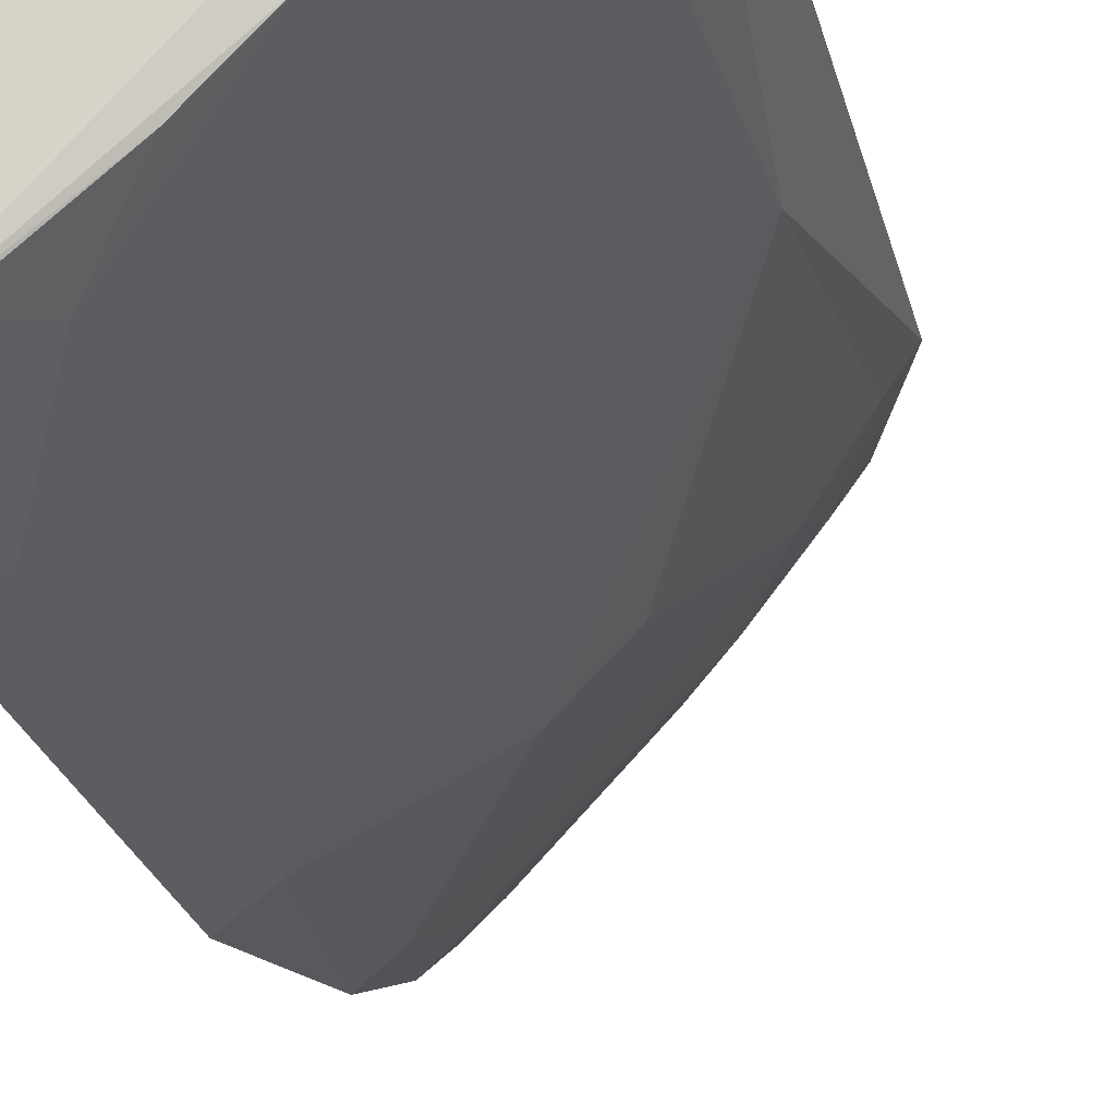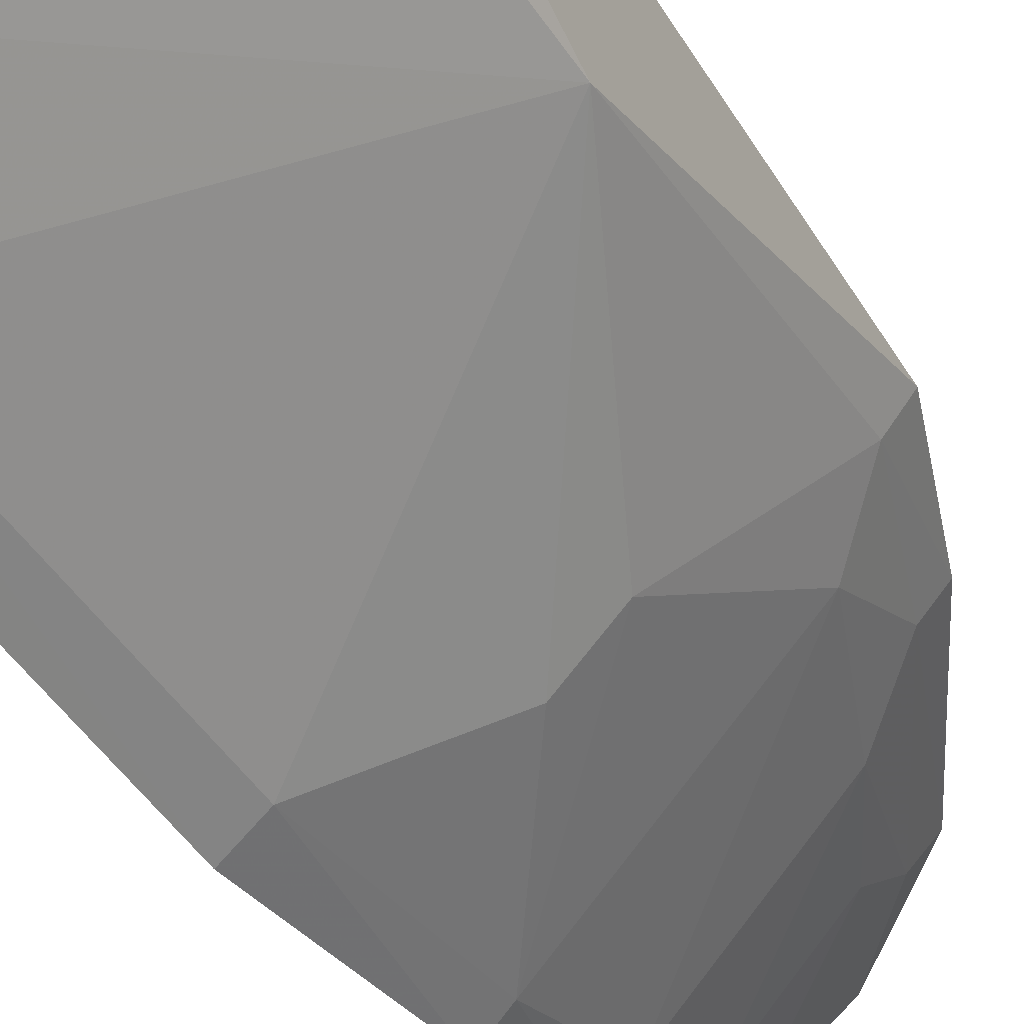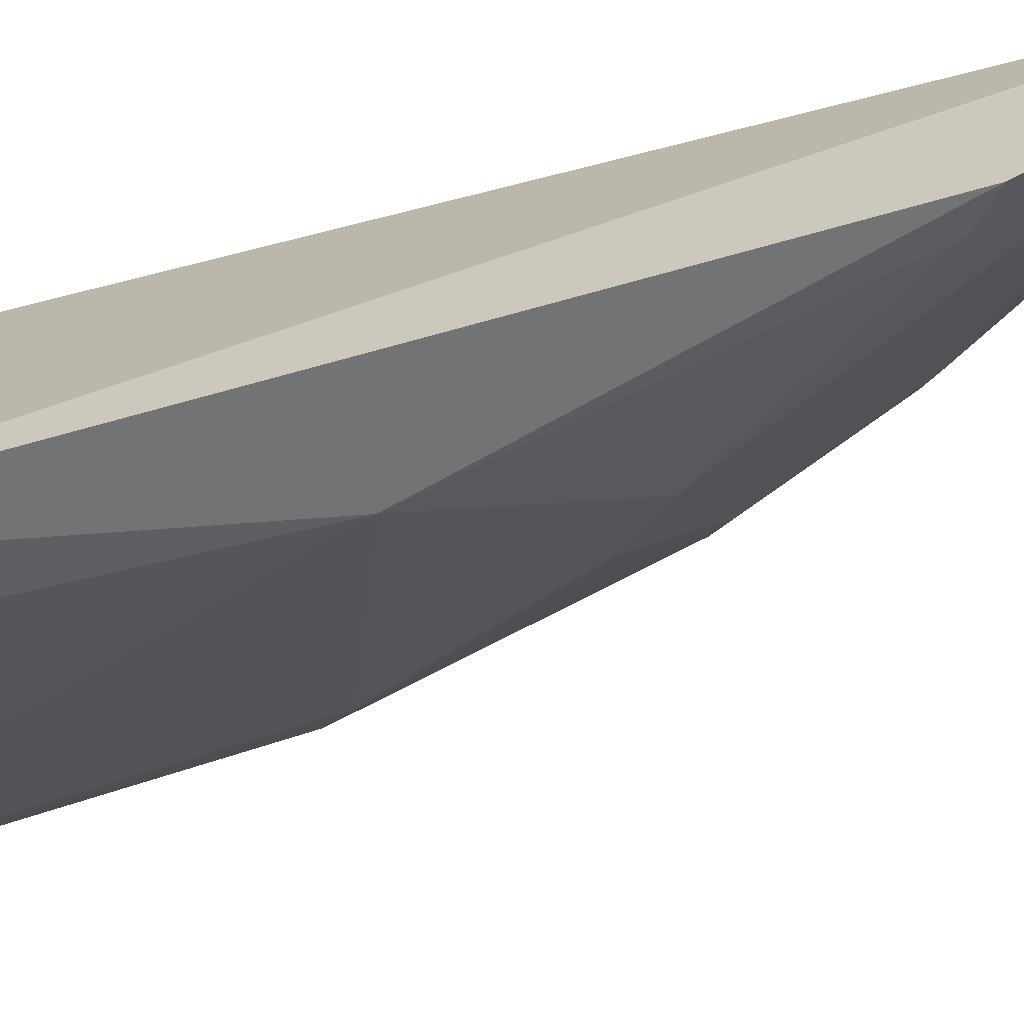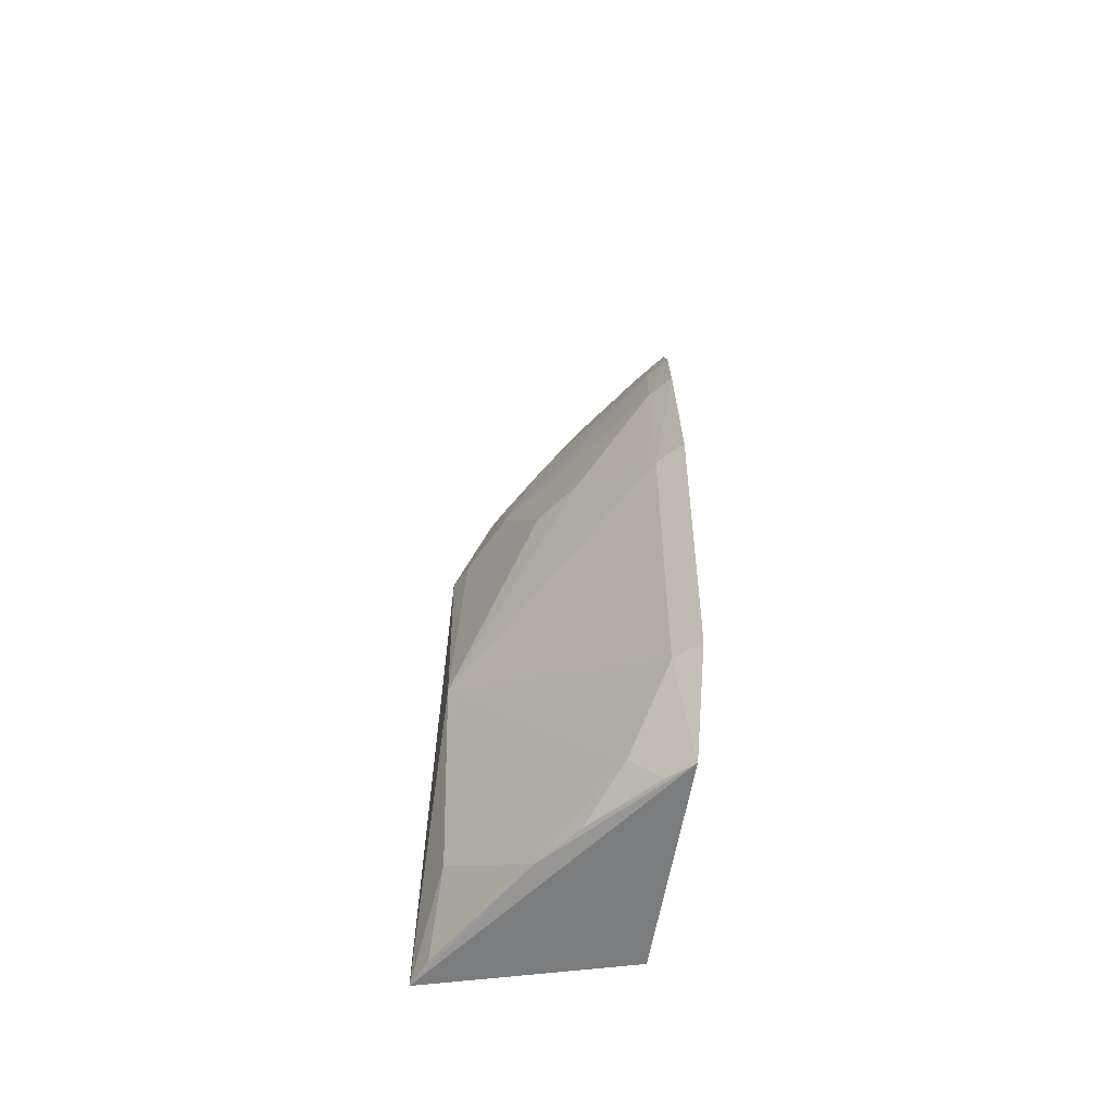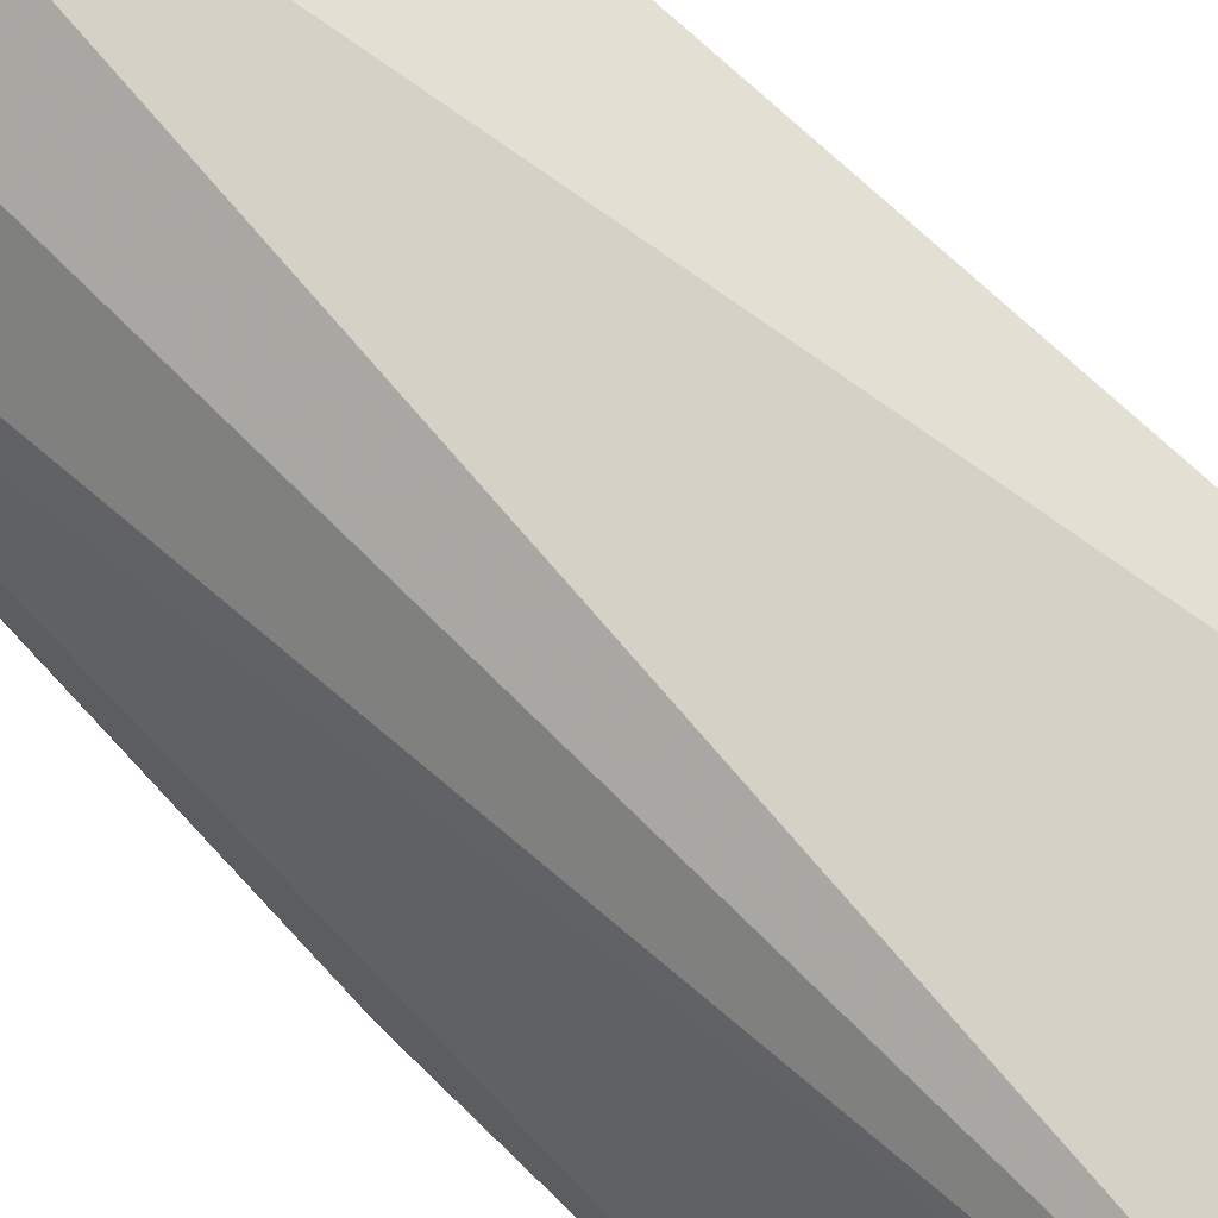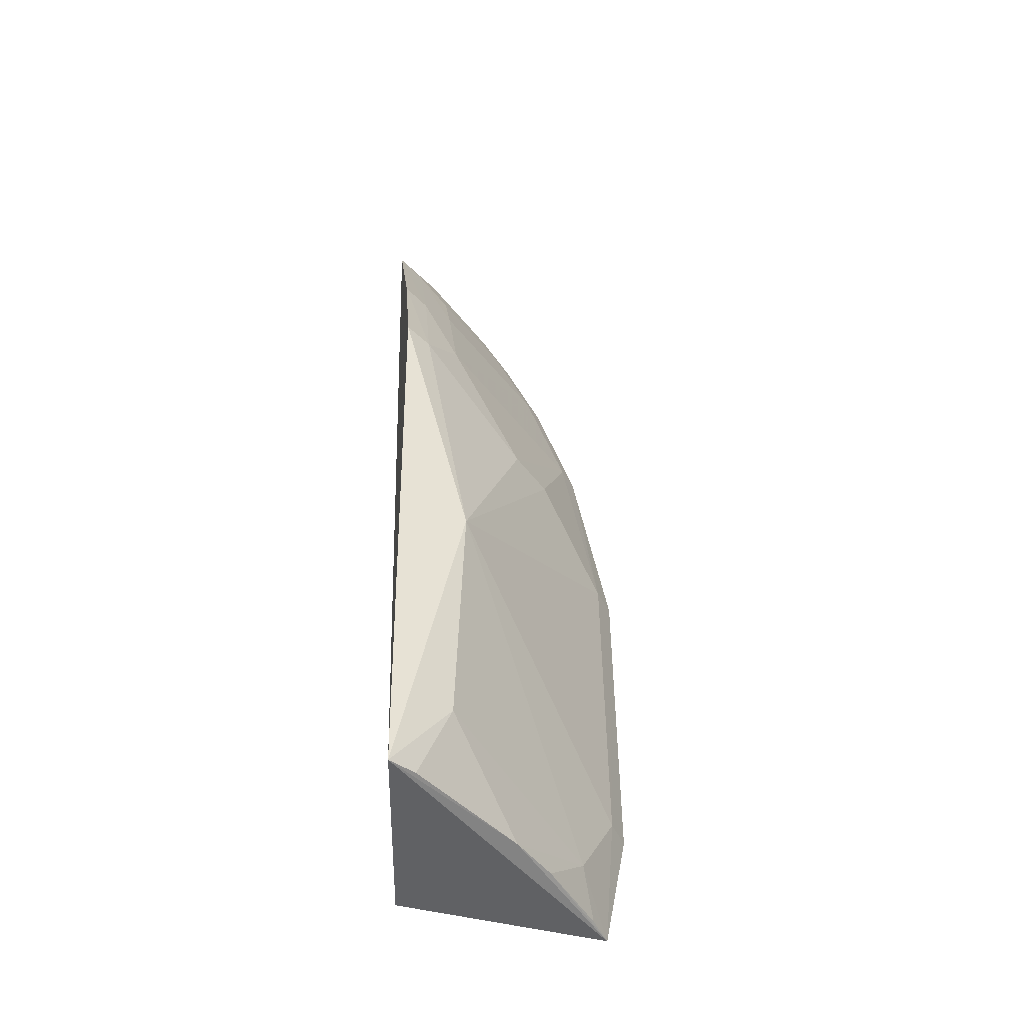
<metadata>
{"format":"obj","ext":"obj","renderer":"f3d","projection":"perspective","resolution":1024,"background":"white","views":[{"elev":-21.4,"azim":11.8,"up":"+Z"},{"elev":-41.7,"azim":28.4,"up":"+Z"},{"elev":22.8,"azim":55.0,"up":"+Z"},{"elev":-56.0,"azim":-180.0,"up":"+Y"},{"elev":65.8,"azim":-44.3,"up":"+Z"},{"elev":-45.8,"azim":78.7,"up":"+Y"}]}
</metadata>
<code>
v 0.4547 -0.09848 0.03586
v 0.4484 -0.09742 0.02603
v 0.4505 0.1243 0.03828
v 0.384 0.2412 0.0201
v 0.3809 -0.1025 0.02203
v 0.3633 0.06542 -0.06394
v 0.4473 0.02051 0.01183
v 0.3681 -0.09915 -0.05546
v 0.4071 0.2279 0.03865
v 0.3723 0.1378 -0.04321
v 0.365 0.2293 -0.007874
v 0.4447 -0.06705 0.01412
v 0.4154 -0.09632 -0.01354
v 0.3734 -0.05288 -0.05791
v 0.4013 0.09343 -0.02835
v 0.414 0.1799 0.01625
v 0.3627 0.1835 -0.03444
v 0.364 -0.0535 -0.06468
v 0.3732 0.06458 -0.05678
v 0.3875 -0.08221 -0.04284
v 0.4157 0.09344 -0.01386
v 0.4363 0.1684 0.03846
v 0.3994 0.209 0.01618
v 0.3636 0.1396 -0.0497
v 0.3714 0.1806 -0.02792
v 0.3625 0.2128 -0.0198
v 0.4009 -0.09631 -0.02801
v 0.4444 0.1229 0.02869
v 0.4299 0.1368 0.01514
v 0.3736 0.2257 -0.001475
v 0.4014 0.2243 0.02864
v 0.371 0.2095 -0.01354
v 0.3775 -0.09784 -0.04839
v 0.4304 0.1661 0.02908
f 7 3 1
f 8 1 5
f 9 5 1
f 9 1 3
f 9 4 5
f 11 5 4
f 12 7 1
f 12 1 2
f 13 2 1
f 13 1 8
f 13 12 2
f 18 8 5
f 18 14 8
f 18 6 14
f 19 14 6
f 19 7 14
f 19 15 7
f 19 10 15
f 20 8 14
f 20 12 13
f 20 14 7
f 20 7 12
f 21 7 15
f 21 15 10
f 22 9 3
f 24 17 10
f 24 6 17
f 24 19 6
f 24 10 19
f 25 10 17
f 26 18 5
f 26 5 11
f 26 17 6
f 26 6 18
f 26 25 17
f 27 20 13
f 27 13 8
f 28 3 7
f 28 7 21
f 28 22 3
f 29 21 10
f 29 28 21
f 29 25 16
f 29 10 25
f 30 11 4
f 30 4 23
f 31 23 4
f 31 4 9
f 31 16 23
f 32 23 16
f 32 16 25
f 32 25 26
f 32 30 23
f 32 26 11
f 32 11 30
f 33 27 8
f 33 8 20
f 33 20 27
f 34 29 16
f 34 22 28
f 34 28 29
f 34 9 22
f 34 31 9
f 34 16 31

</code>
